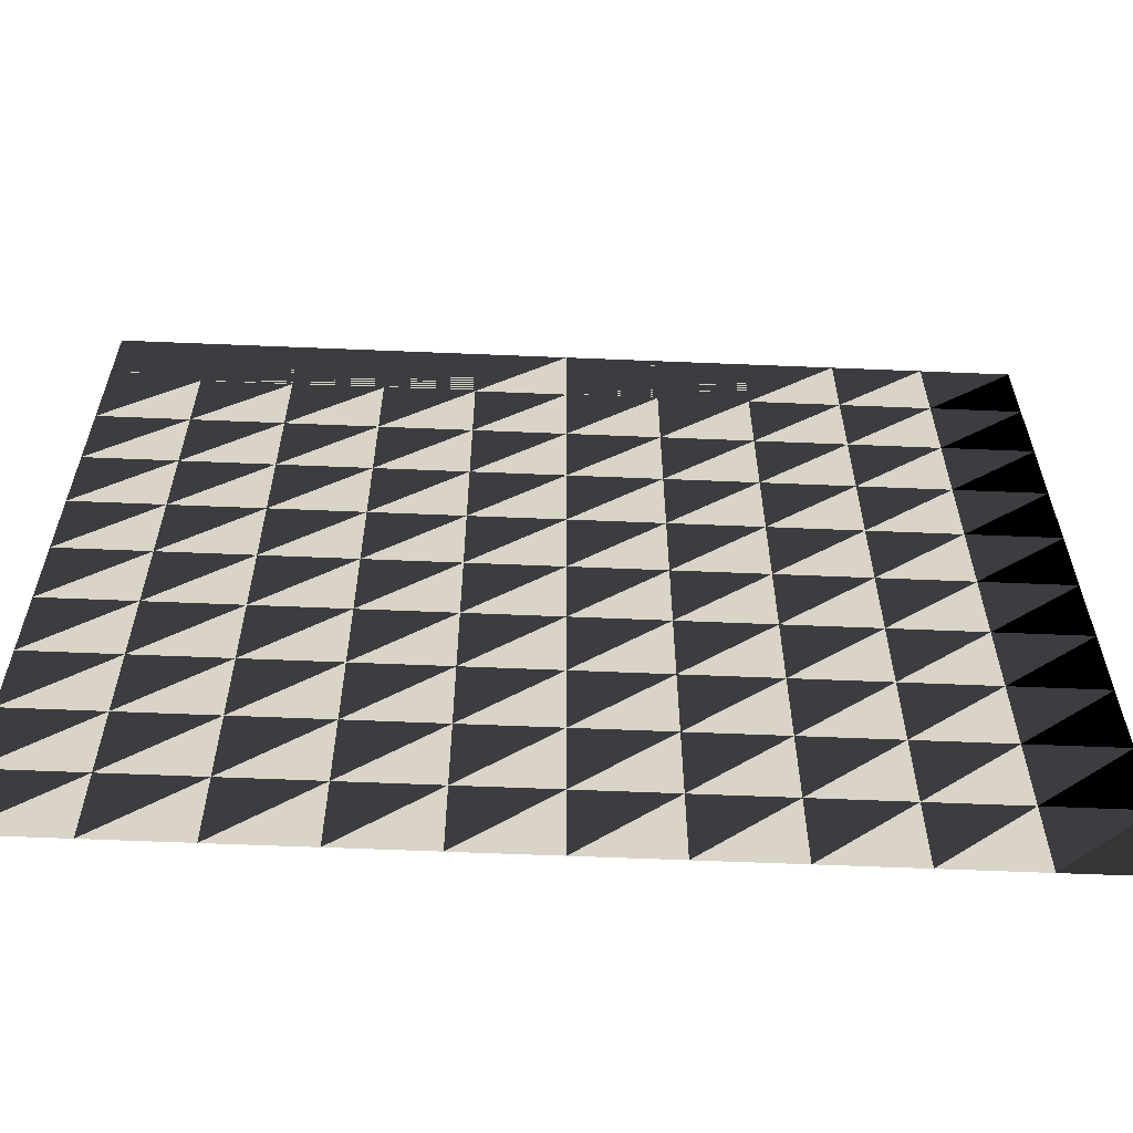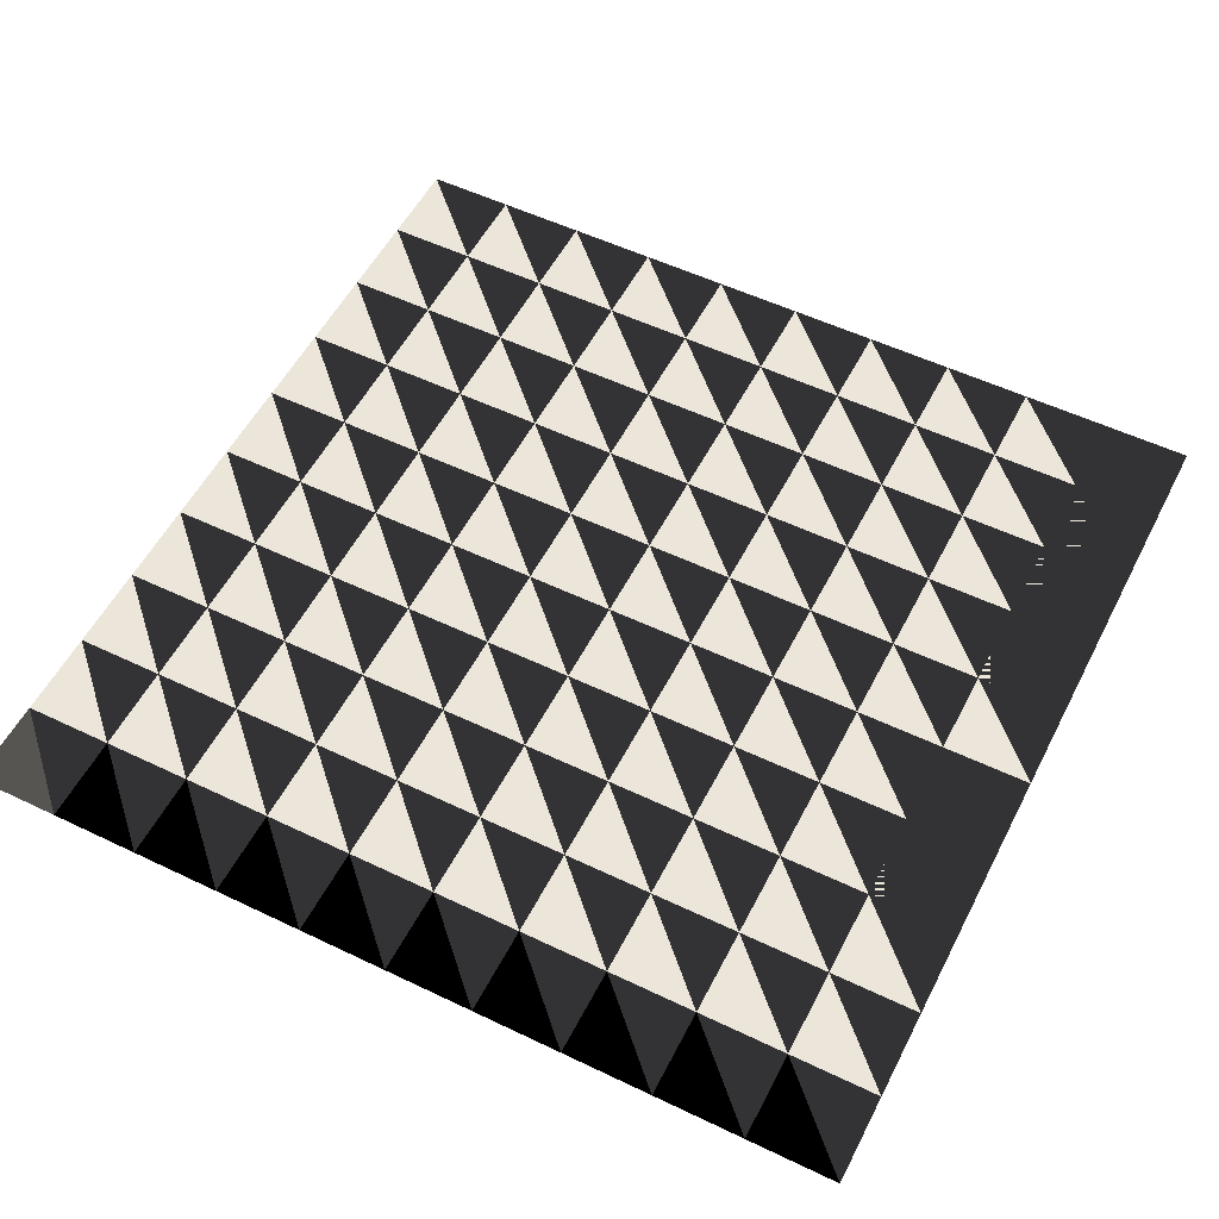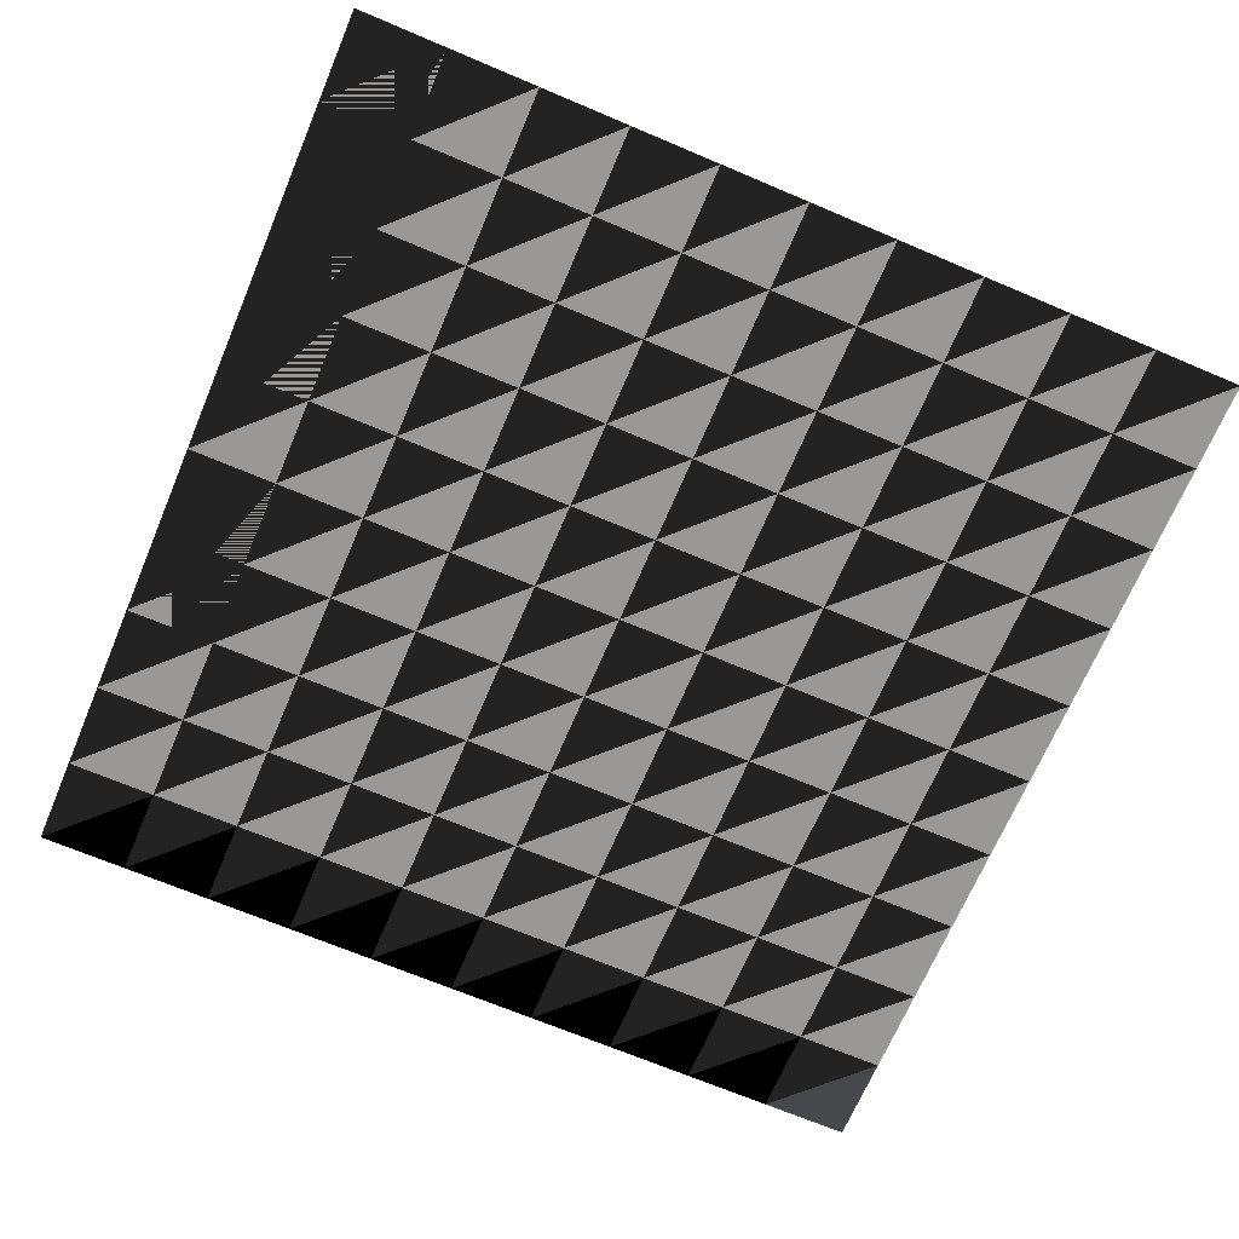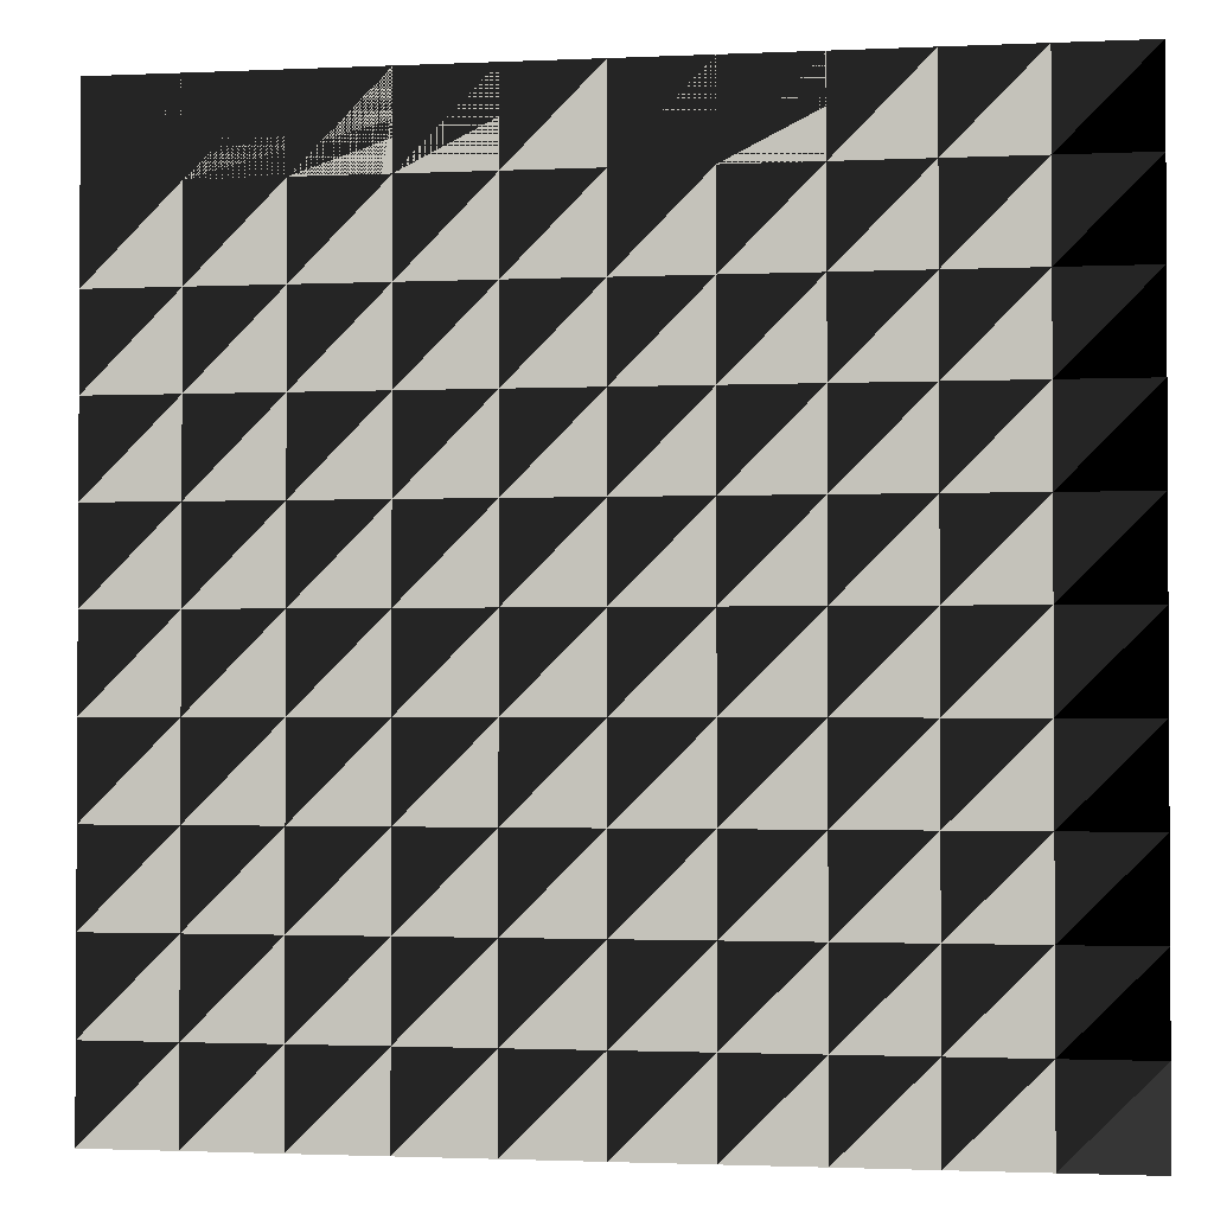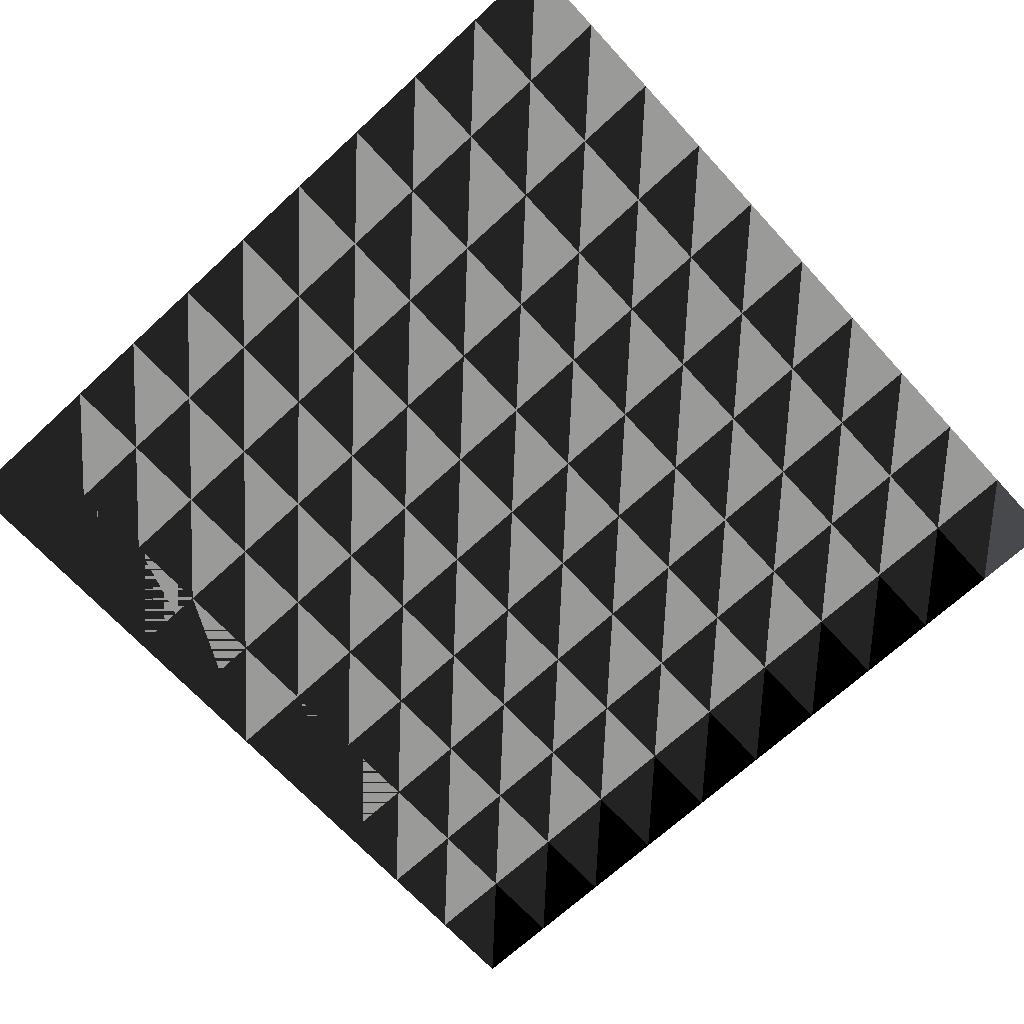
<metadata>
{"format":"obj","ext":"obj","renderer":"f3d","projection":"perspective","resolution":1024,"background":"white","views":[{"elev":-61.9,"azim":177.6,"up":"+Z"},{"elev":54.5,"azim":-63.1,"up":"+Y"},{"elev":-68.6,"azim":67.0,"up":"+Y"},{"elev":-1.7,"azim":-170.7,"up":"+Z"},{"elev":-69.2,"azim":132.7,"up":"+Y"}]}
</metadata>
<code>
v 200 0 0
v 400 0 0
v 600 0 0
v 800 0 0
v 1000 0 0
v 1200 0 0
v 1400 0 0
v 1600 0 0
v 1800 0 0
v 2000 0 0
v 2200 0 0
v 200 0 200
v 400 0 200
v 600 0 200
v 800 0 200
v 1000 0 200
v 1200 0 200
v 1400 0 200
v 1600 0 200
v 1800 0 200
v 2000 0 200
v 2200 0 200
v 200 0 400
v 400 0 400
v 600 0 400
v 800 0 400
v 1000 0 400
v 1200 0 400
v 1400 0 400
v 1600 0 400
v 1800 0 400
v 2000 0 400
v 2200 0 400
v 200 0 600
v 400 0 600
v 600 0 600
v 800 0 600
v 1000 0 600
v 1200 0 600
v 1400 0 600
v 1600 0 600
v 1800 0 600
v 2000 0 600
v 2200 0 600
v 200 0 800
v 400 0 800
v 600 0 800
v 800 0 800
v 1000 0 800
v 1200 0 800
v 1400 0 800
v 1600 0 800
v 1800 0 800
v 2000 0 800
v 2200 0 800
v 200 0 1000
v 400 0 1000
v 600 0 1000
v 800 0 1000
v 1000 0 1000
v 1200 0 1000
v 1400 0 1000
v 1600 0 1000
v 1800 0 1000
v 2000 0 1000
v 2200 0 1000
v 200 0 1200
v 400 0 1200
v 600 0 1200
v 800 0 1200
v 1000 0 1200
v 1200 0 1200
v 1400 0 1200
v 1600 0 1200
v 1800 0 1200
v 2000 0 1200
v 2200 0 1200
v 200 0 1400
v 400 0 1400
v 600 0 1400
v 800 0 1400
v 1000 0 1400
v 1200 0 1400
v 1400 0 1400
v 1600 0 1400
v 1800 0 1400
v 2000 0 1400
v 2200 0 1400
v 200 0 1600
v 400 0 1600
v 600 0 1600
v 800 0 1600
v 1000 0 1600
v 1200 0 1600
v 1400 0 1600
v 1600 0 1600
v 1800 0 1600
v 2000 0 1600
v 2200 0 1600
v 200 0 1800
v 400 0 1800
v 600 0 1800
v 800 0 1800
v 1000 0 1800
v 1200 0 1800
v 1400 0 1800
v 1600 0 1800
v 1800 0 1800
v 2000 0 1800
v 2200 0 1800
v 200 0 2000
v 400 0 2000
v 600 0 2000
v 800 0 2000
v 1000 0 2000
v 1200 0 2000
v 1400 0 2000
v 1600 0 2000
v 1800 0 2000
v 2000 0 2000
v 2200 0 2000
f 1 12 2
f 2 13 12
f 2 13 3
f 3 14 13
f 3 14 4
f 4 15 5
f 4 15 14
f 5 16 15
f 5 16 6
f 6 17 16
f 6 17 7
f 7 18 8
f 7 18 17
f 8 19 18
f 8 19 9
f 9 20 19
f 9 20 10
f 10 21 11
f 10 21 20
f 11 22 21
f 12 23 13
f 13 24 23
f 13 24 14
f 14 25 24
f 14 25 15
f 15 26 16
f 15 26 25
f 16 27 26
f 16 27 17
f 17 28 27
f 17 28 18
f 18 29 19
f 18 29 28
f 19 30 29
f 19 30 20
f 20 31 30
f 20 31 21
f 21 32 22
f 21 32 31
f 22 33 32
f 23 34 24
f 24 35 34
f 24 35 25
f 25 36 35
f 25 36 26
f 26 37 27
f 26 37 36
f 27 38 37
f 27 38 28
f 28 39 38
f 28 39 29
f 29 40 30
f 29 40 39
f 30 41 40
f 30 41 31
f 31 42 41
f 31 42 32
f 32 43 33
f 32 43 42
f 33 44 43
f 34 45 35
f 35 46 45
f 35 46 36
f 36 47 46
f 36 47 37
f 37 48 38
f 37 48 47
f 38 49 48
f 38 49 39
f 39 50 49
f 39 50 40
f 40 51 41
f 40 51 50
f 41 52 51
f 41 52 42
f 42 53 52
f 42 53 43
f 43 54 44
f 43 54 53
f 44 55 54
f 45 56 46
f 46 57 56
f 46 57 47
f 47 58 57
f 47 58 48
f 48 59 49
f 48 59 58
f 49 60 59
f 49 60 50
f 50 61 60
f 50 61 51
f 51 62 52
f 51 62 61
f 52 63 62
f 52 63 53
f 53 64 63
f 53 64 54
f 54 65 55
f 54 65 64
f 55 66 65
f 56 67 57
f 57 68 67
f 57 68 58
f 58 69 68
f 58 69 59
f 59 70 60
f 59 70 69
f 60 71 70
f 60 71 61
f 61 72 71
f 61 72 62
f 62 73 63
f 62 73 72
f 63 74 73
f 63 74 64
f 64 75 74
f 64 75 65
f 65 76 66
f 65 76 75
f 66 77 76
f 67 78 68
f 68 79 78
f 68 79 69
f 69 80 79
f 69 80 70
f 70 81 71
f 70 81 80
f 71 82 81
f 71 82 72
f 72 83 82
f 72 83 73
f 73 84 74
f 73 84 83
f 74 85 84
f 74 85 75
f 75 86 85
f 75 86 76
f 76 87 77
f 76 87 86
f 77 88 87
f 78 89 79
f 79 90 89
f 79 90 80
f 80 91 90
f 80 91 81
f 81 92 82
f 81 92 91
f 82 93 92
f 82 93 83
f 83 94 93
f 83 94 84
f 84 95 85
f 84 95 94
f 85 96 95
f 85 96 86
f 86 97 96
f 86 97 87
f 87 98 88
f 87 98 97
f 88 99 98
f 89 100 90
f 90 101 100
f 90 101 91
f 91 102 101
f 91 102 92
f 92 103 93
f 92 103 102
f 93 104 103
f 93 104 94
f 94 105 104
f 94 105 95
f 95 106 96
f 95 106 105
f 96 107 106
f 96 107 97
f 97 108 107
f 97 108 98
f 98 109 99
f 98 109 108
f 99 110 109
f 100 111 101
f 101 112 111
f 101 112 102
f 102 113 112
f 102 113 103
f 103 114 104
f 103 114 113
f 103 104 113
f 104 115 114
f 104 115 105
f 104 115 113
f 104 114 113
f 104 105 113
f 105 116 115
f 105 116 113
f 105 116 106
f 105 115 113
f 106 117 107
f 106 117 116
f 106 107 116
f 107 118 117
f 107 118 108
f 107 118 116
f 107 117 116
f 107 108 116
f 108 119 118
f 108 119 109
f 108 119 116
f 108 118 116
f 108 109 116
f 109 120 110
f 109 120 119
f 109 120 116
f 109 110 119
f 109 110 116
f 109 119 116
f 110 121 120
f 110 121 119
f 110 121 116
f 110 120 119
f 110 120 116
f 110 119 116
f 113 114 115
f 113 115 116
f 116 117 118
f 116 118 119
f 116 119 120
f 116 119 121
f 116 120 121
f 119 120 121

</code>
